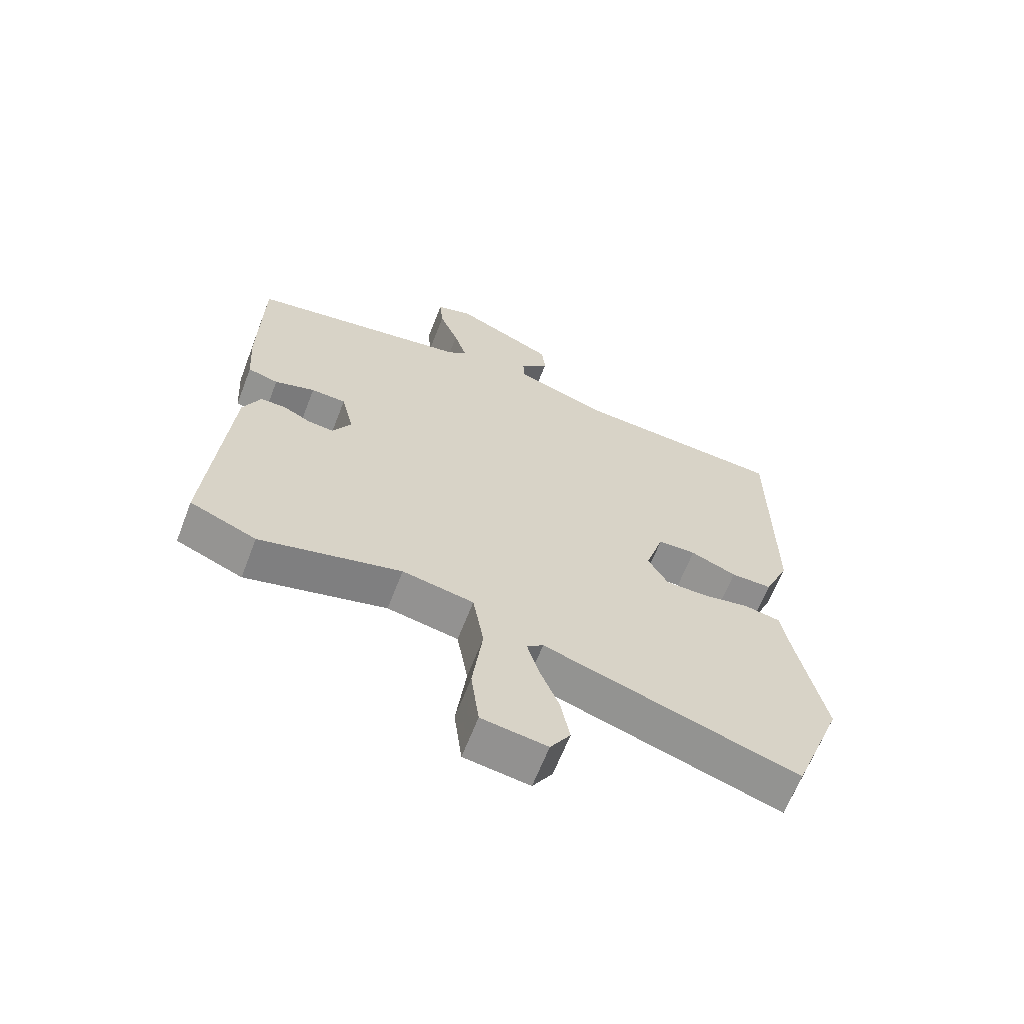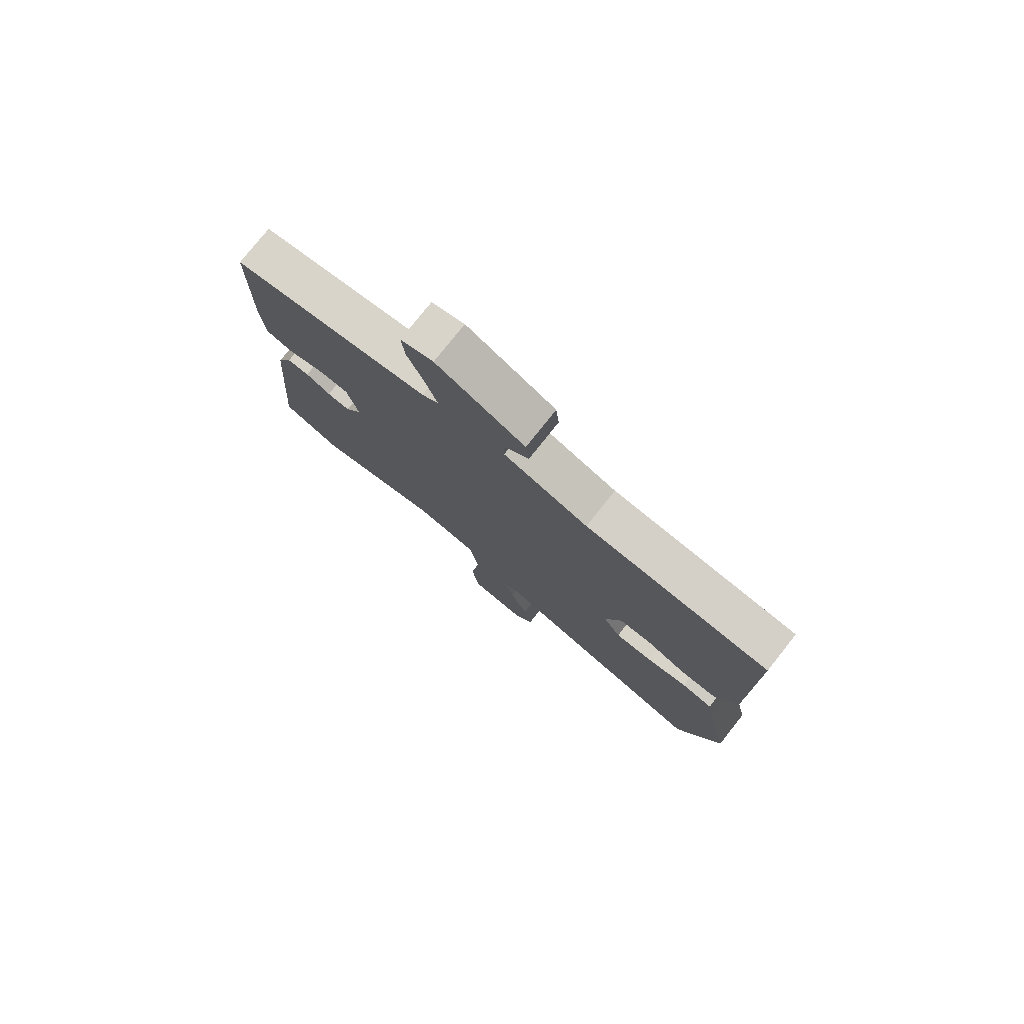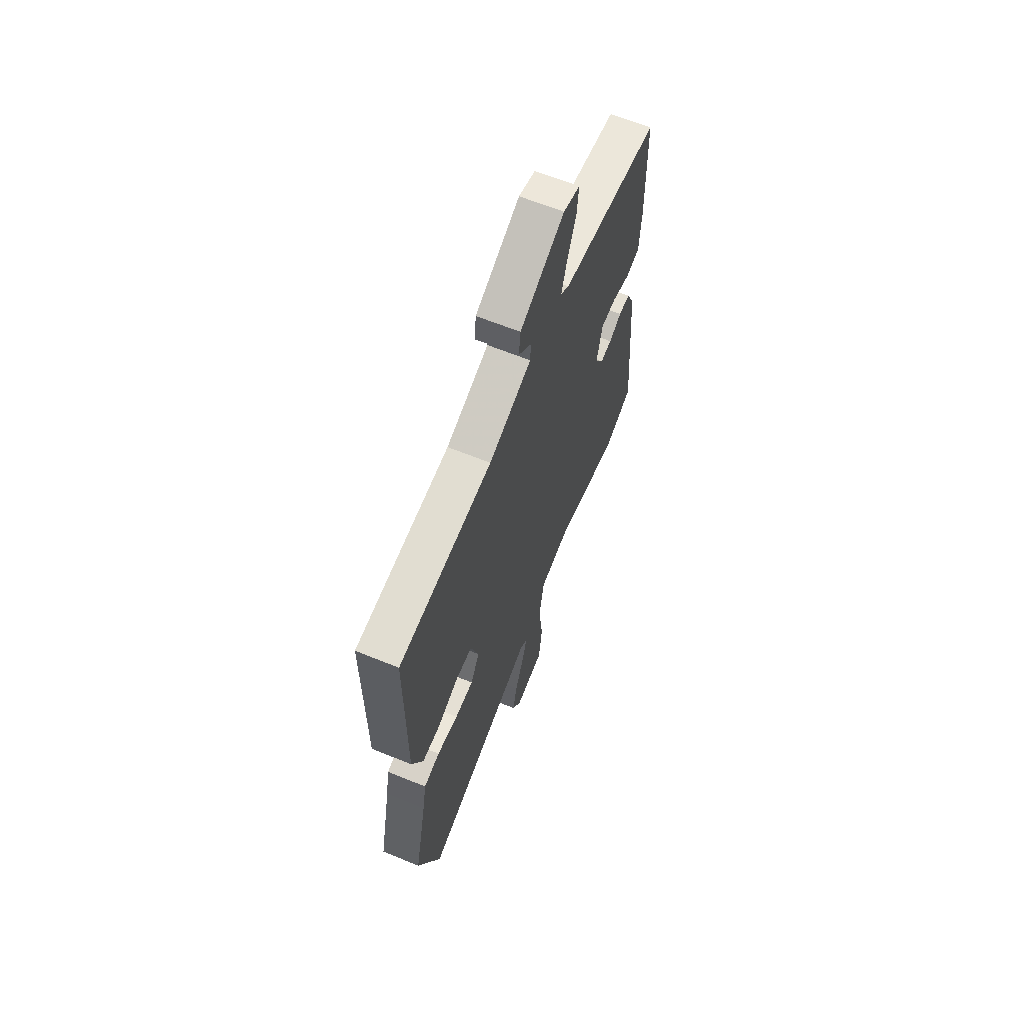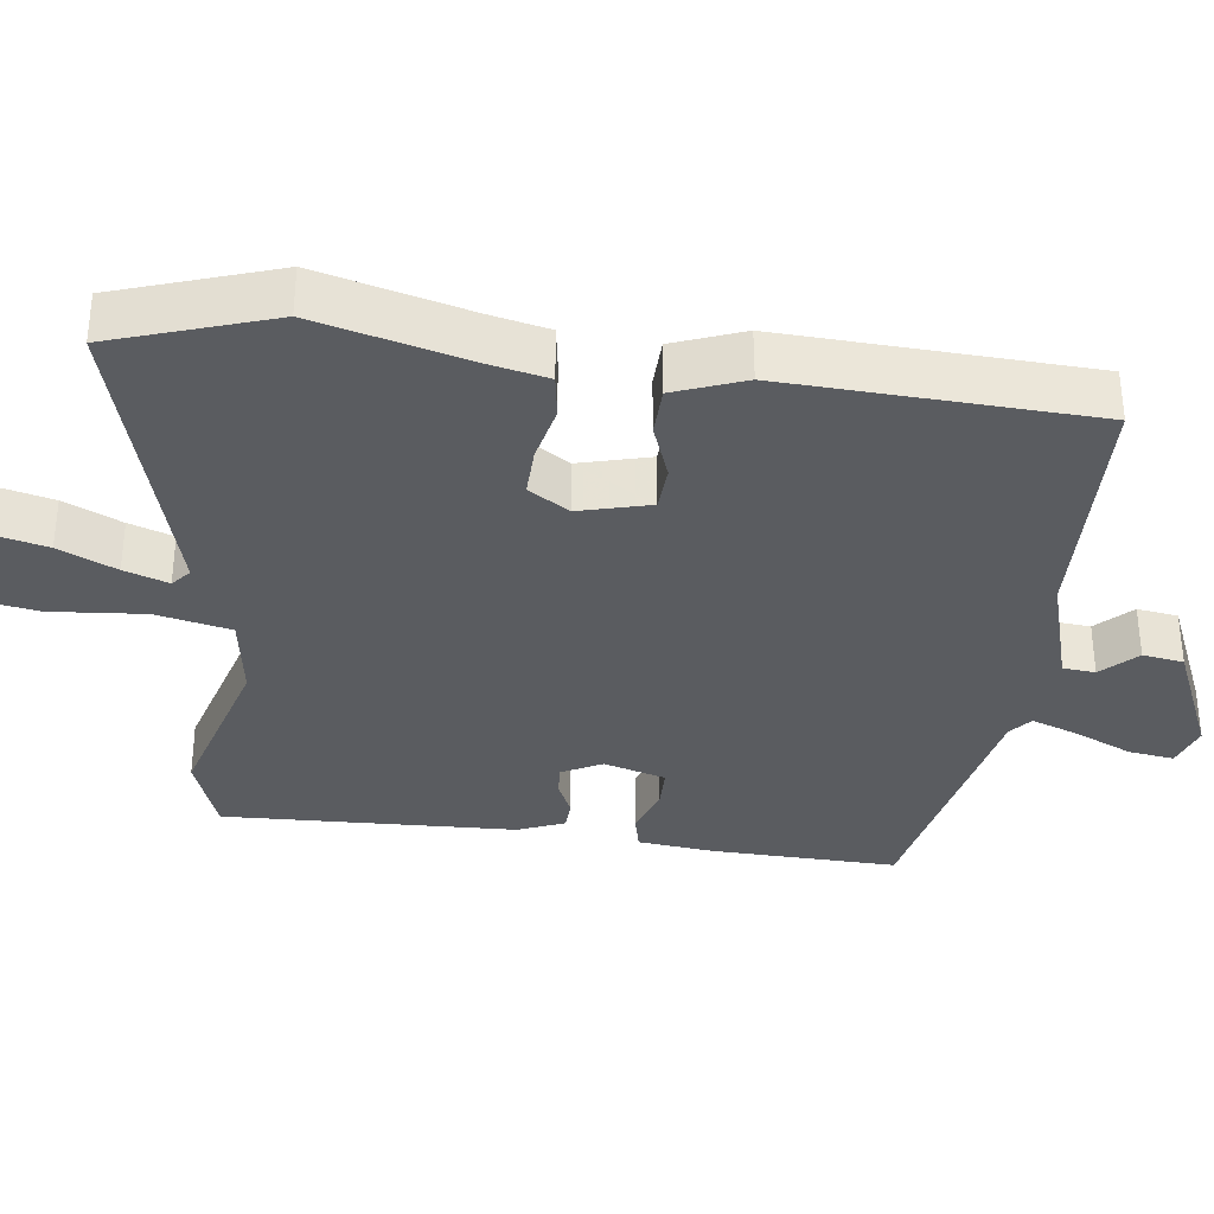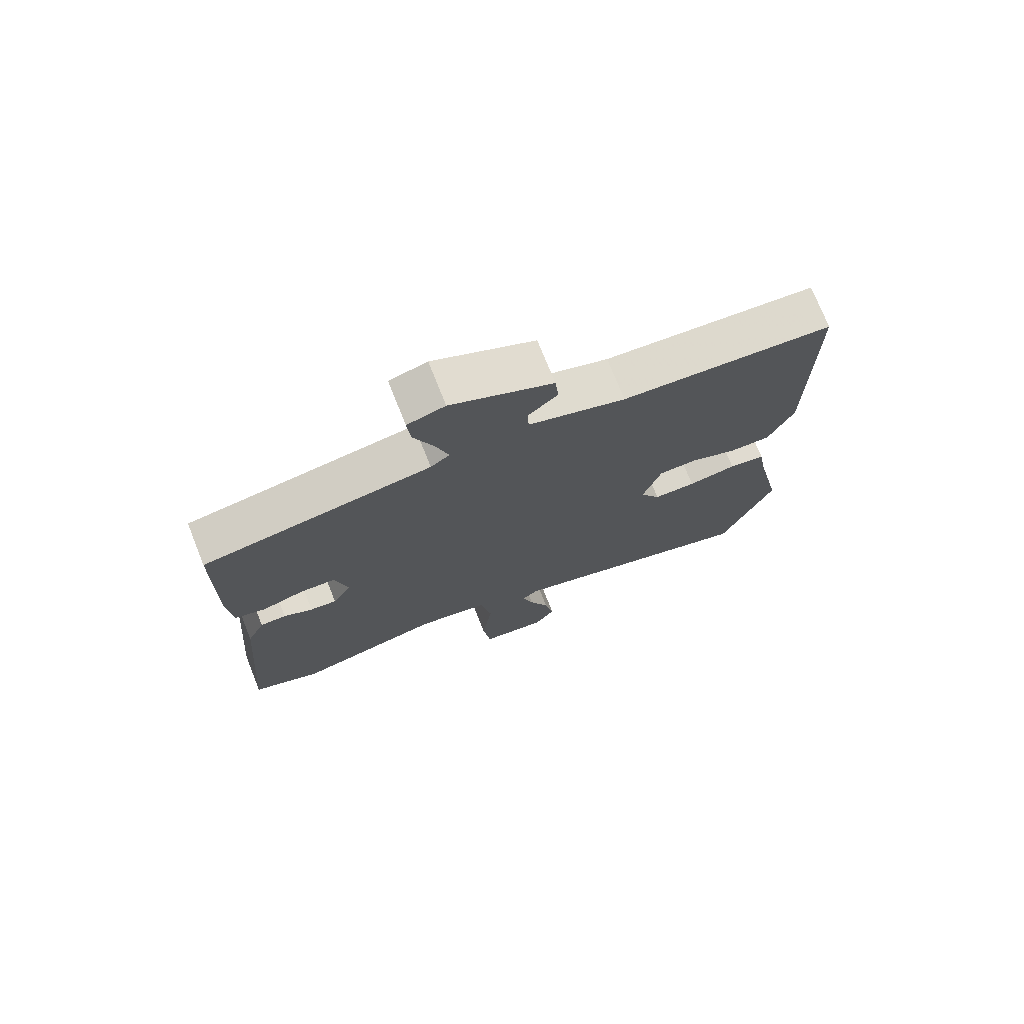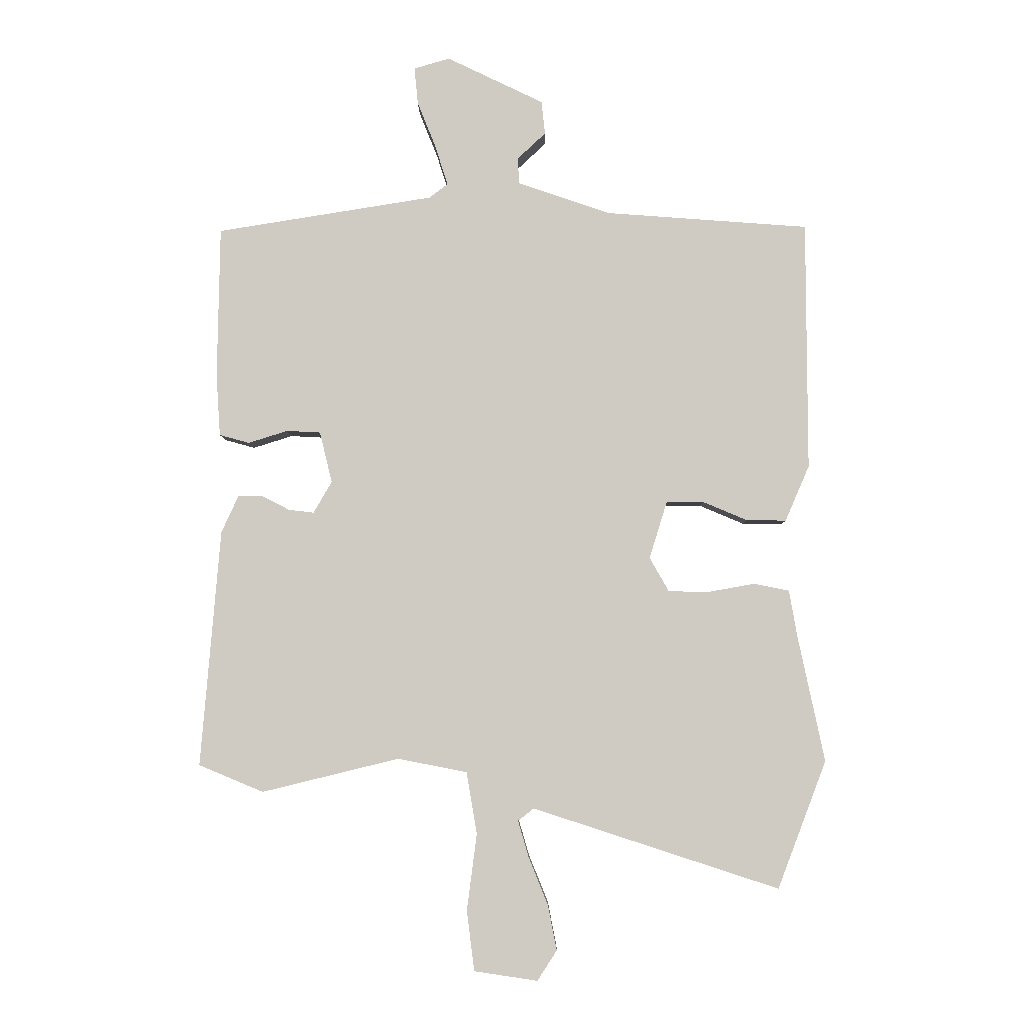
<metadata>
{"format":"obj","ext":"obj","renderer":"f3d","projection":"perspective","resolution":1024,"background":"white","views":[{"elev":-64.5,"azim":158.9,"up":"+Z"},{"elev":78.0,"azim":-141.5,"up":"+Z"},{"elev":64.3,"azim":-67.7,"up":"+Z"},{"elev":-34.2,"azim":-99.8,"up":"+Y"},{"elev":74.3,"azim":158.3,"up":"+Z"},{"elev":-5.4,"azim":-179.2,"up":"+Z"}]}
</metadata>
<code>
v 0.542 0.07 0.467
v 0.546 0.07 0.209
v 0.539 0.07 0.103
v 0.488 0.07 0.089
v 0.421 0.07 0.11
v 0.363 0.07 0.107
v 0.342 0.07 0.02
v 0.373 0.07 -0.034
v 0.416 0.07 -0.029
v 0.463 0.07 -0.005
v 0.505 0.07 -0.005
v 0.534 0.07 -0.068
v 0.567 0.07 -0.472
v 0.457 0.07 -0.518
v 0.223 0.07 -0.461
v 0.105 0.07 -0.484
v 0.087 0.07 -0.589
v 0.104 0.07 -0.72
v 0.091 0.07 -0.822
v -0.017 0.07 -0.838
v -0.05 0.07 -0.787
v -0.035 0.07 -0.71
v -0.002 0.07 -0.629
v 0.016 0.07 -0.567
v -0.011 0.07 -0.546
v -0.43 0.07 -0.682
v -0.513 0.07 -0.465
v -0.468 0.07 -0.252
v -0.454 0.07 -0.171
v -0.394 0.07 -0.159
v -0.315 0.07 -0.173
v -0.246 0.07 -0.172
v -0.213 0.07 -0.114
v -0.243 0.07 -0.017
v -0.306 0.07 -0.016
v -0.382 0.07 -0.048
v -0.45 0.07 -0.049
v -0.491 0.07 0.046
v -0.49 0.07 0.471
v -0.144 0.07 0.497
v 0.014 0.07 0.551
v 0.016 0.07 0.596
v -0.032 0.07 0.641
v -0.026 0.07 0.698
v 0.139 0.07 0.778
v 0.2 0.07 0.76
v 0.194 0.07 0.697
v 0.162 0.07 0.617
v 0.141 0.07 0.55
v 0.172 0.07 0.526
v 0.542 0 0.467
v 0.546 0 0.209
v 0.539 0 0.103
v 0.488 0 0.089
v 0.421 0 0.11
v 0.363 0 0.107
v 0.342 0 0.02
v 0.373 0 -0.034
v 0.416 0 -0.029
v 0.463 0 -0.005
v 0.505 0 -0.005
v 0.534 0 -0.068
v 0.567 0 -0.472
v 0.457 0 -0.518
v 0.223 0 -0.461
v 0.105 0 -0.484
v 0.087 0 -0.589
v 0.104 0 -0.72
v 0.091 0 -0.822
v -0.017 0 -0.838
v -0.05 0 -0.787
v -0.035 0 -0.71
v -0.002 0 -0.629
v 0.016 0 -0.567
v -0.011 0 -0.546
v -0.43 0 -0.682
v -0.513 0 -0.465
v -0.468 0 -0.252
v -0.454 0 -0.171
v -0.394 0 -0.159
v -0.315 0 -0.173
v -0.246 0 -0.172
v -0.213 0 -0.114
v -0.243 0 -0.017
v -0.306 0 -0.016
v -0.382 0 -0.048
v -0.45 0 -0.049
v -0.491 0 0.046
v -0.49 0 0.471
v -0.144 0 0.497
v 0.014 0 0.551
v 0.016 0 0.596
v -0.032 0 0.641
v -0.026 0 0.698
v 0.139 0 0.778
v 0.2 0 0.76
v 0.194 0 0.697
v 0.162 0 0.617
v 0.141 0 0.55
v 0.172 0 0.526
f 45 46 47 48
f 45 48 49
f 42 43 44 45
f 41 42 45 49
f 40 41 49 50
f 38 39 40
f 35 36 37 38
f 34 35 38 40
f 33 34 40 50
f 28 29 30 31
f 28 31 32
f 25 26 27 28
f 25 28 32
f 24 25 32 33
f 20 21 22 23
f 20 23 24
f 17 18 19 20
f 16 17 20 24
f 12 13 14 15
f 12 15 16
f 9 10 11 12
f 8 9 12 16
f 7 8 16 24
f 2 3 4 5
f 2 5 6
f 1 2 6
f 50 1 6
f 24 33 50
f 6 7 24 50
f 98 97 96 95
f 99 98 95
f 95 94 93 92
f 99 95 92 91
f 100 99 91 90
f 90 89 88
f 88 87 86 85
f 90 88 85 84
f 100 90 84 83
f 81 80 79 78
f 82 81 78
f 78 77 76 75
f 82 78 75
f 83 82 75 74
f 73 72 71 70
f 74 73 70
f 70 69 68 67
f 74 70 67 66
f 65 64 63 62
f 66 65 62
f 62 61 60 59
f 66 62 59 58
f 74 66 58 57
f 55 54 53 52
f 56 55 52
f 56 52 51
f 56 51 100
f 100 83 74
f 100 74 57 56
f 1 51 52 2
f 2 52 53 3
f 3 53 54 4
f 4 54 55 5
f 5 55 56 6
f 6 56 57 7
f 7 57 58 8
f 8 58 59 9
f 9 59 60 10
f 10 60 61 11
f 11 61 62 12
f 12 62 63 13
f 13 63 64 14
f 14 64 65 15
f 15 65 66 16
f 16 66 67 17
f 17 67 68 18
f 18 68 69 19
f 19 69 70 20
f 20 70 71 21
f 21 71 72 22
f 22 72 73 23
f 23 73 74 24
f 24 74 75 25
f 25 75 76 26
f 26 76 77 27
f 27 77 78 28
f 28 78 79 29
f 29 79 80 30
f 30 80 81 31
f 31 81 82 32
f 32 82 83 33
f 33 83 84 34
f 34 84 85 35
f 35 85 86 36
f 36 86 87 37
f 37 87 88 38
f 38 88 89 39
f 39 89 90 40
f 40 90 91 41
f 41 91 92 42
f 42 92 93 43
f 43 93 94 44
f 44 94 95 45
f 45 95 96 46
f 46 96 97 47
f 47 97 98 48
f 48 98 99 49
f 49 99 100 50
f 50 100 51 1

</code>
